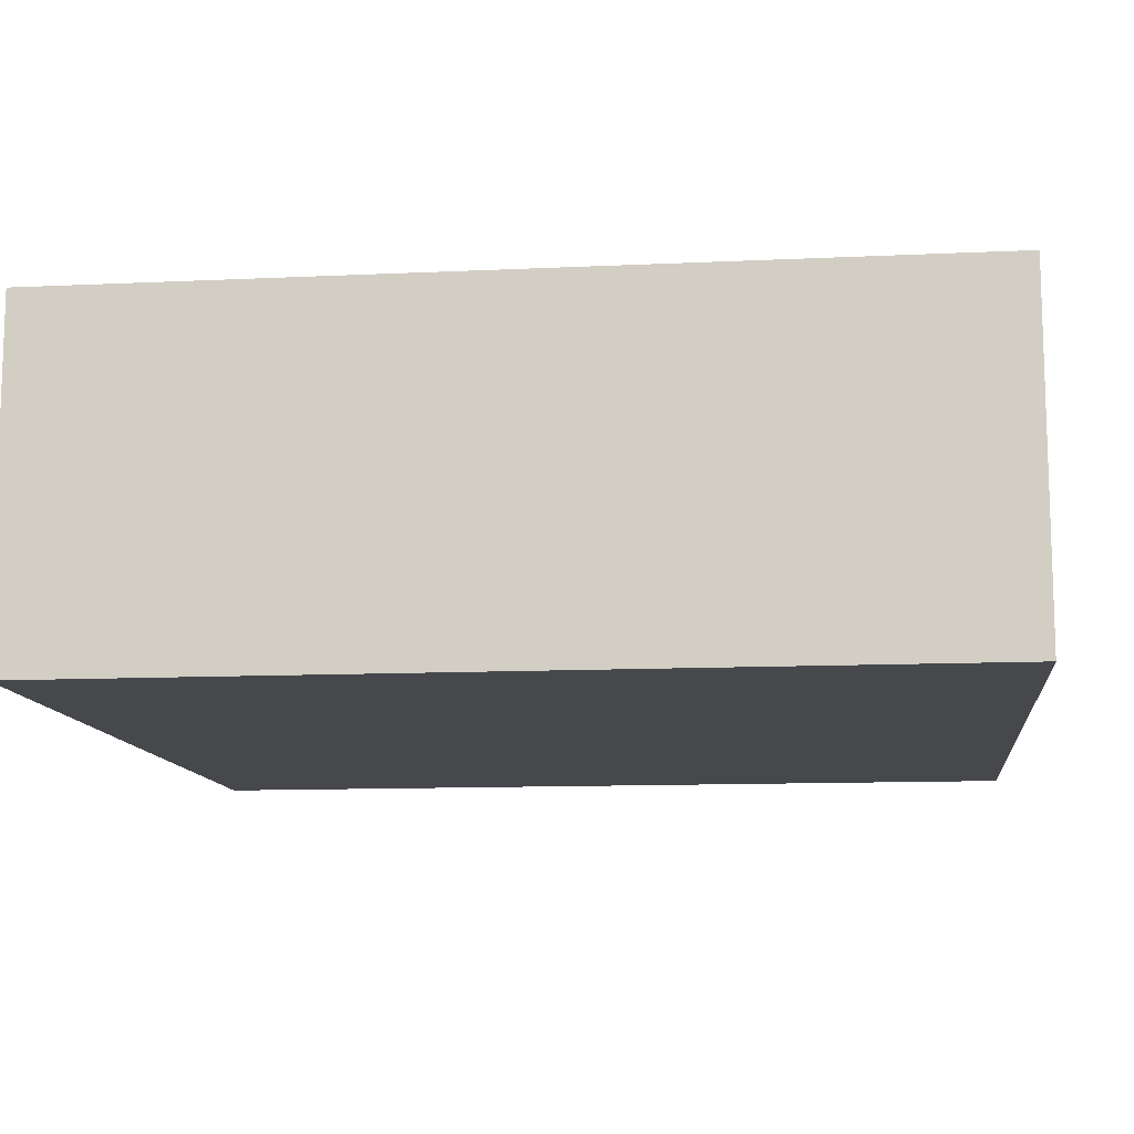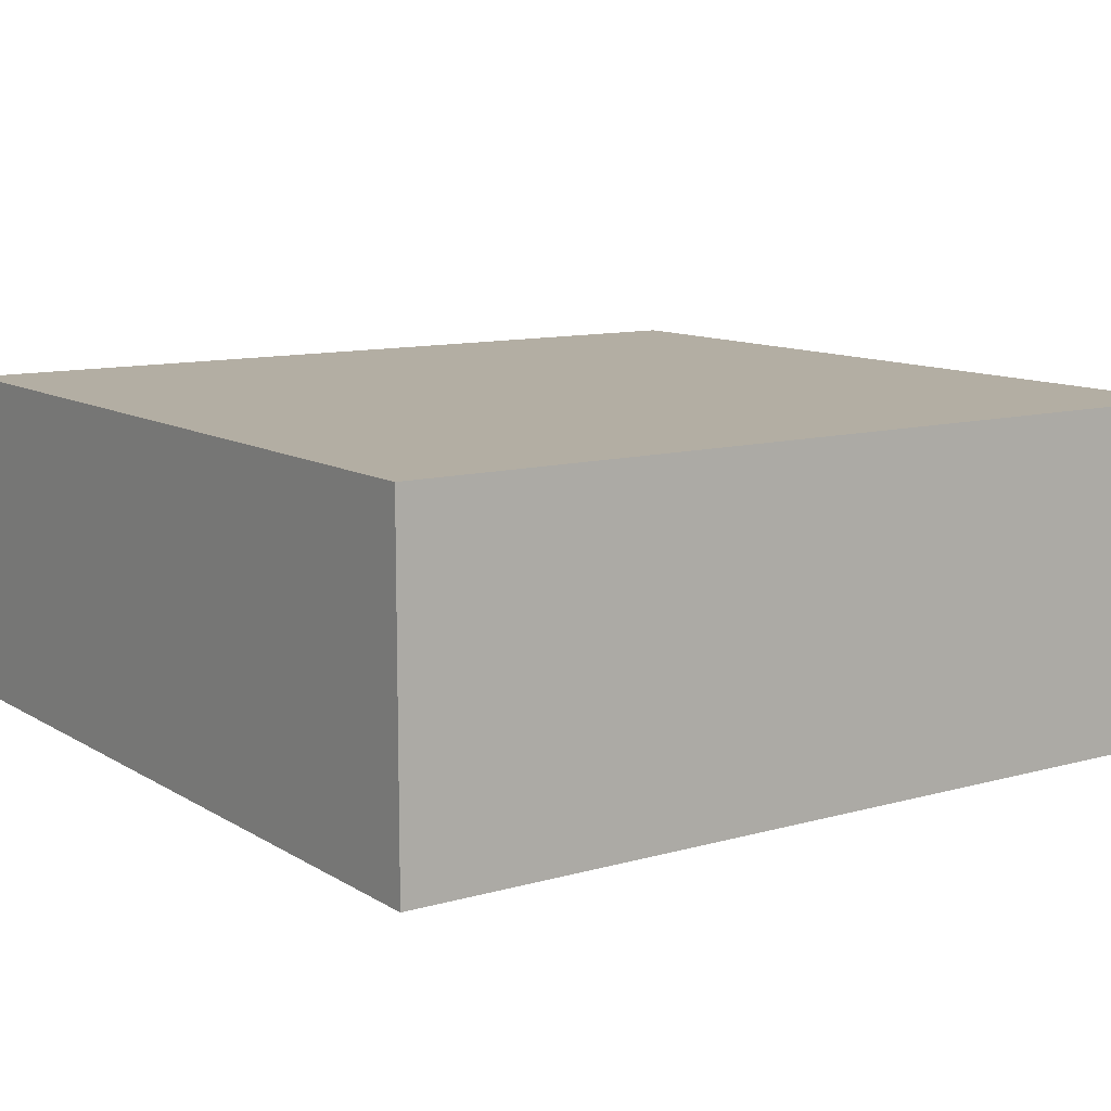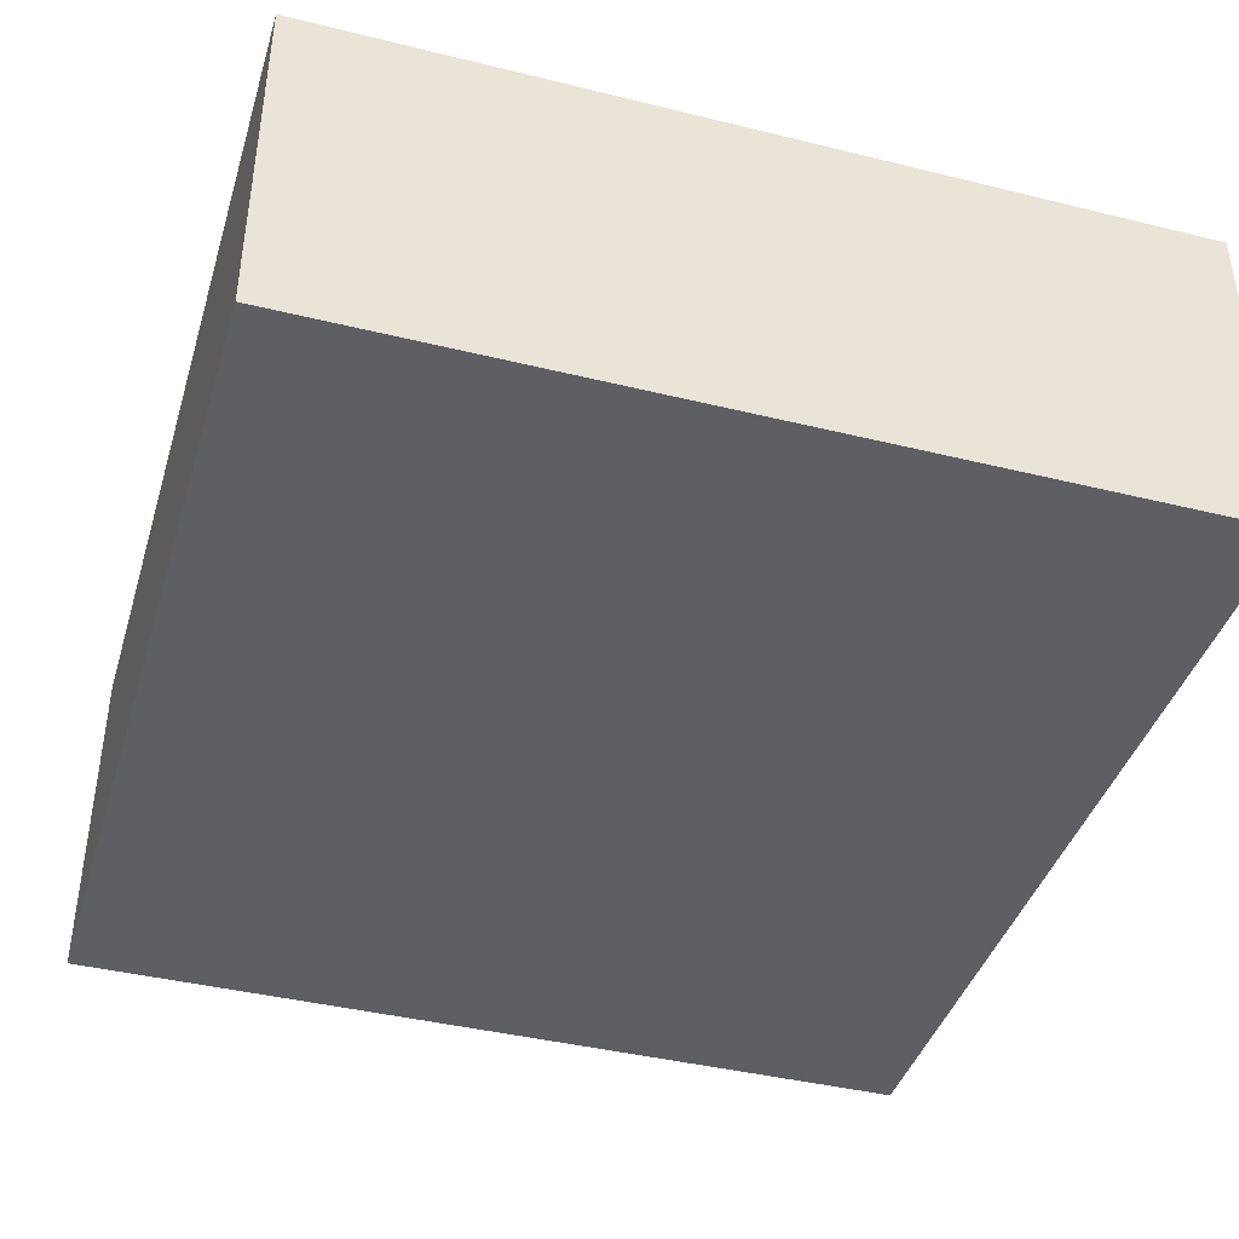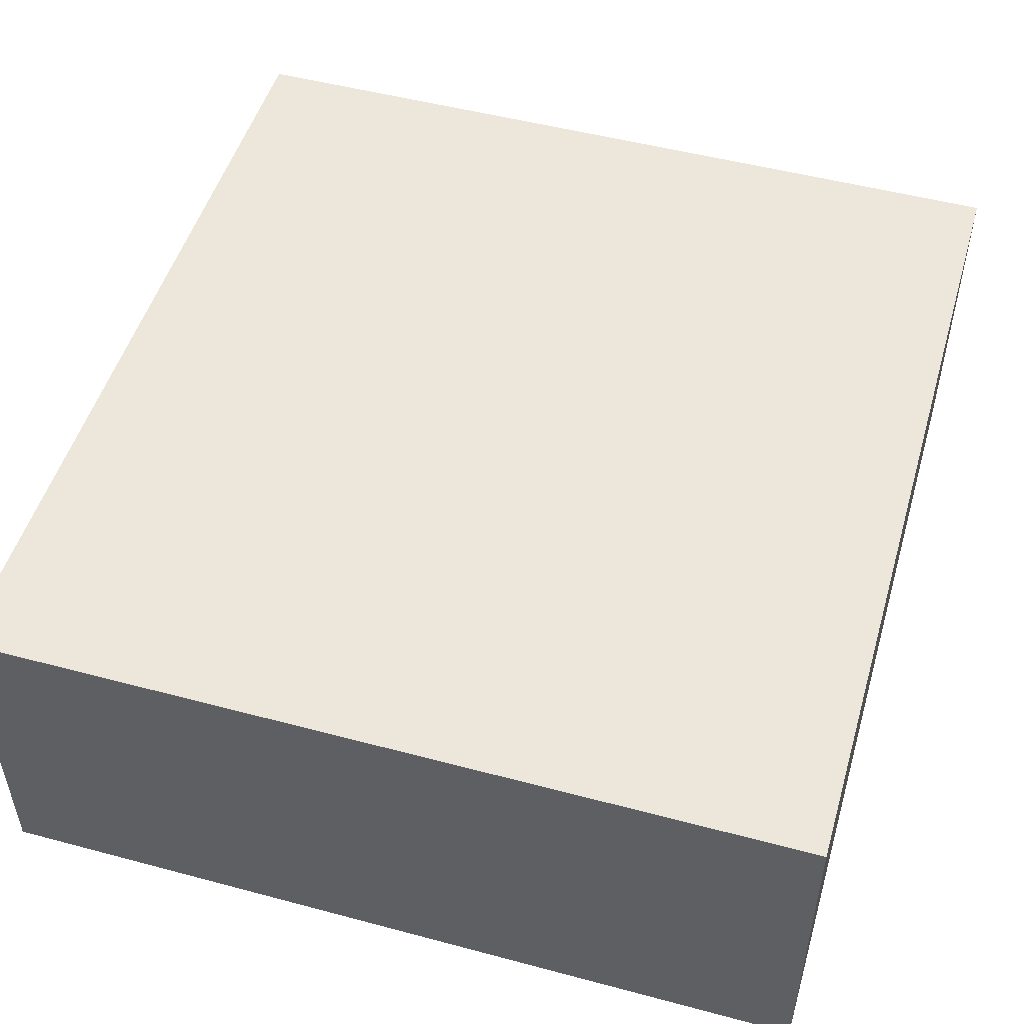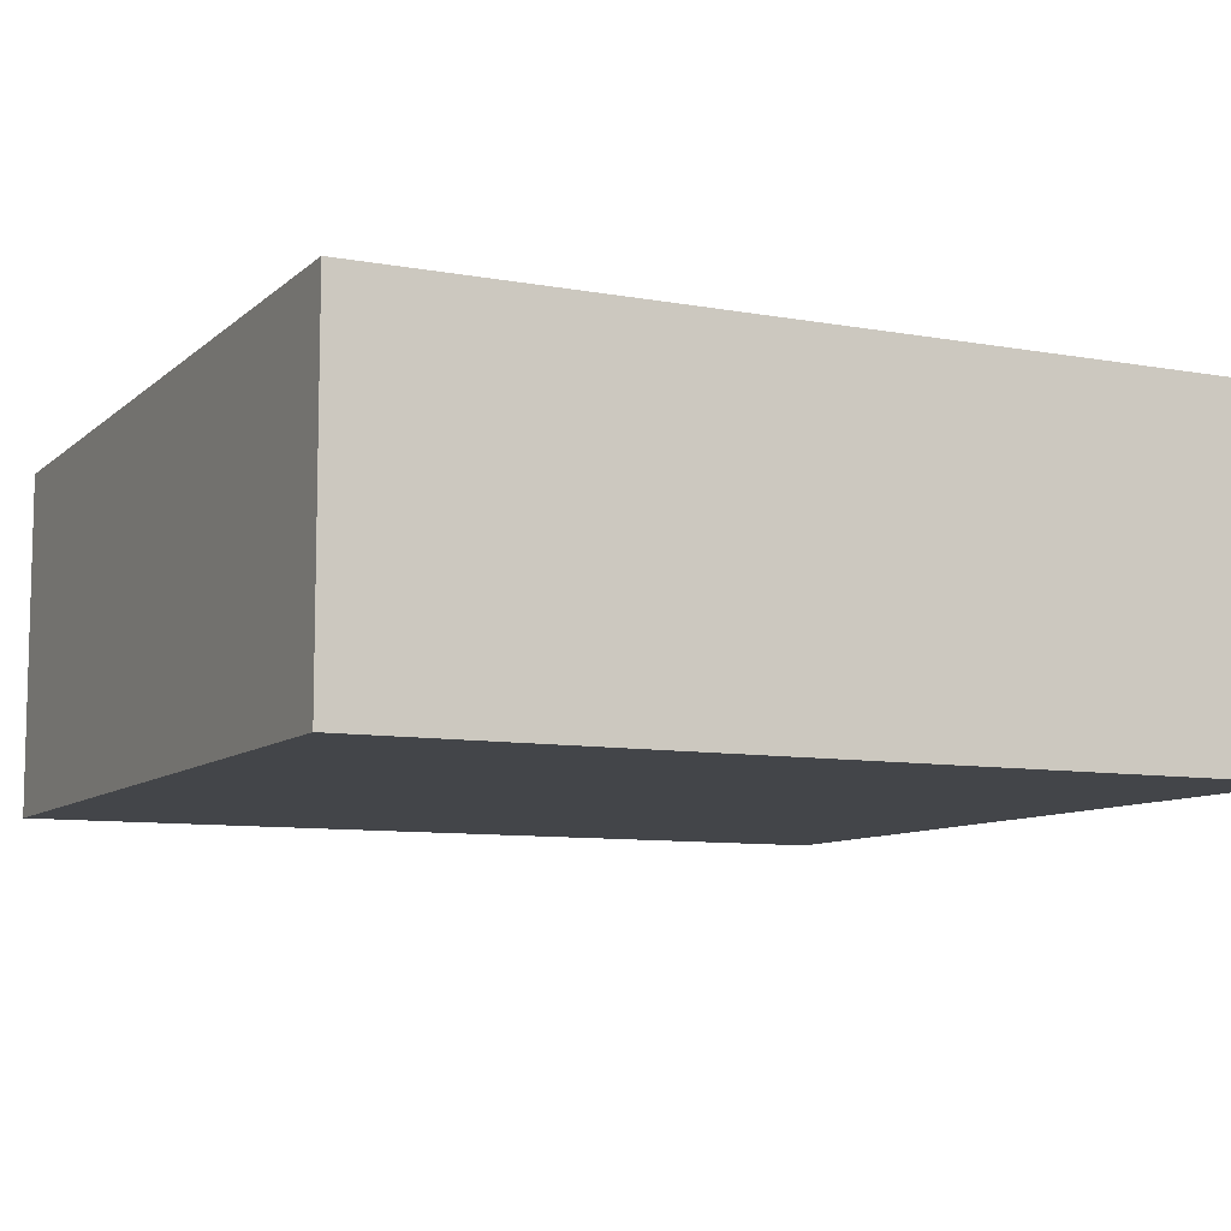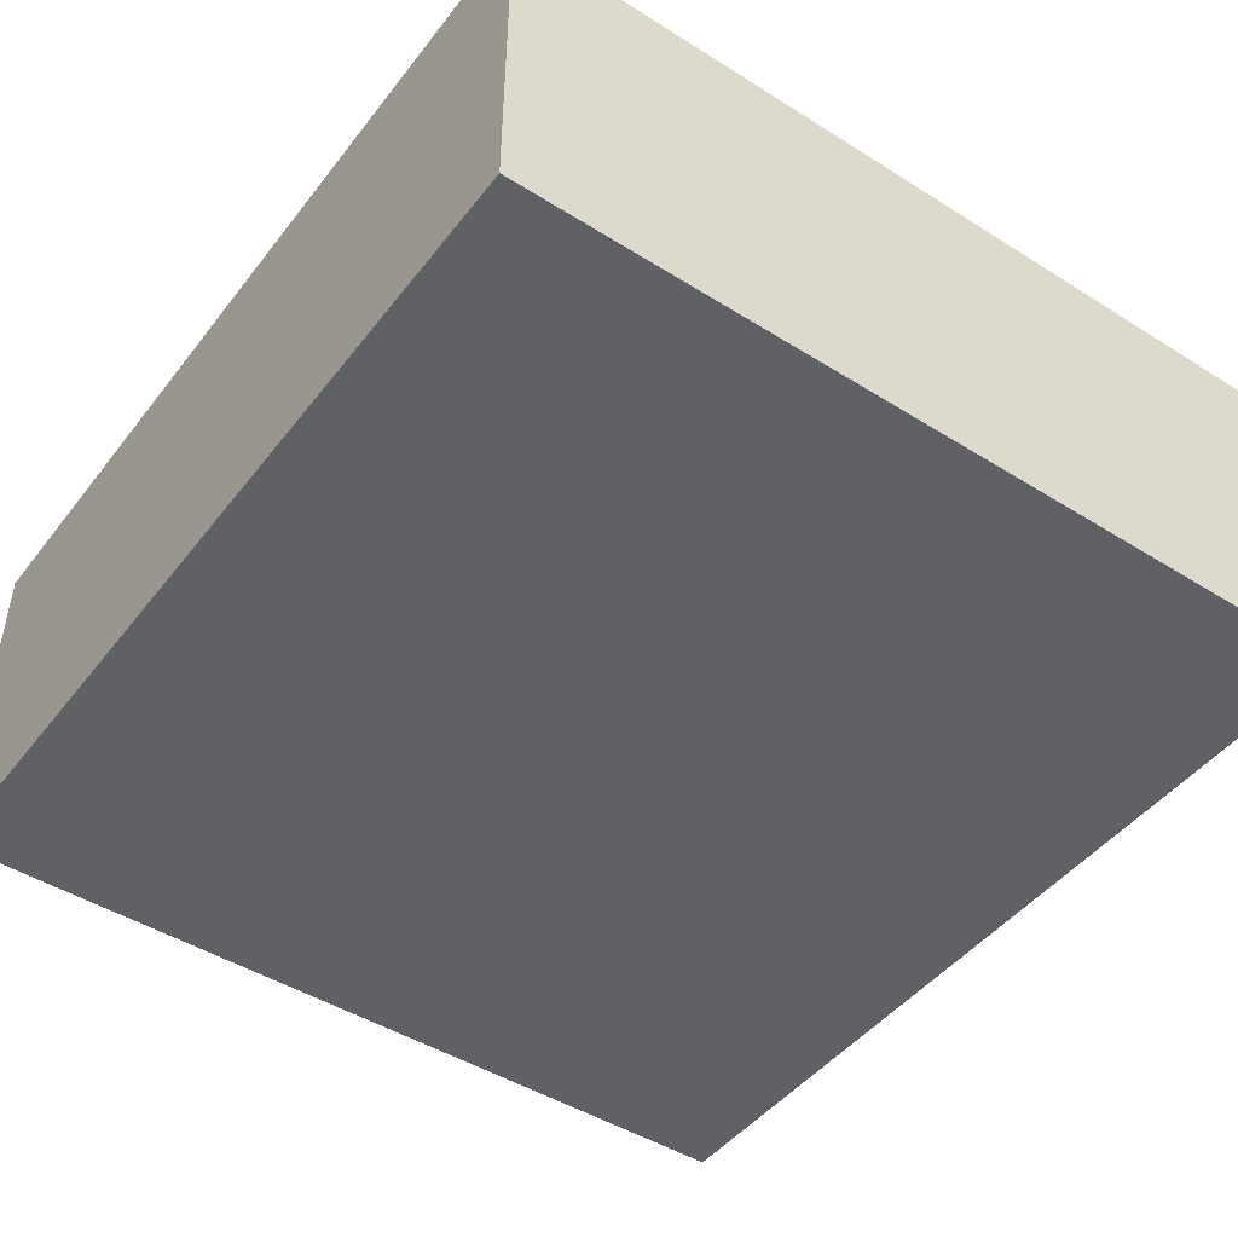
<metadata>
{"format":"obj","ext":"obj","renderer":"f3d","projection":"perspective","resolution":1024,"background":"white","views":[{"elev":-11.5,"azim":-83.5,"up":"+Z"},{"elev":10.9,"azim":-124.7,"up":"+Z"},{"elev":-41.3,"azim":163.4,"up":"+Z"},{"elev":50.4,"azim":-163.7,"up":"+Z"},{"elev":-8.9,"azim":-116.0,"up":"+Z"},{"elev":-46.5,"azim":-35.6,"up":"+Z"}]}
</metadata>
<code>
o 22507
v 2167 1865 7.785
v 2167 1865 7.785
v 2167 1865 7.785
v 2167 1865 7.871
v 2167 1865 7.871
v 2167 1865 7.871
v 2167 1865 7.785
v 2167 1865 7.785
v 2167 1865 7.785
v 2167 1865 7.871
v 2167 1865 7.785
v 2167 1865 7.871
v 2167 1865 7.871
v 2167 1865 7.871
v 2167 1865 7.871
v 2167 1865 7.871
v 2167 1865 7.785
v 2167 1865 7.871
v 2167 1865 7.785
v 2167 1865 7.871
v 2167 1865 7.871
v 2167 1865 7.785
v 2167 1865 7.871
v 2167 1865 7.871
v 2167 1865 7.785
v 2167 1865 7.785
v 2167 1865 7.871
v 2167 1865 7.785
v 2167 1865 7.785
f 1 2 3
f 1 4 5
f 6 2 7
f 8 9 7
f 10 7 11
f 12 13 14
f 14 15 16
f 17 15 18
f 19 20 21
f 22 23 20
f 24 25 26
f 27 28 29

</code>
